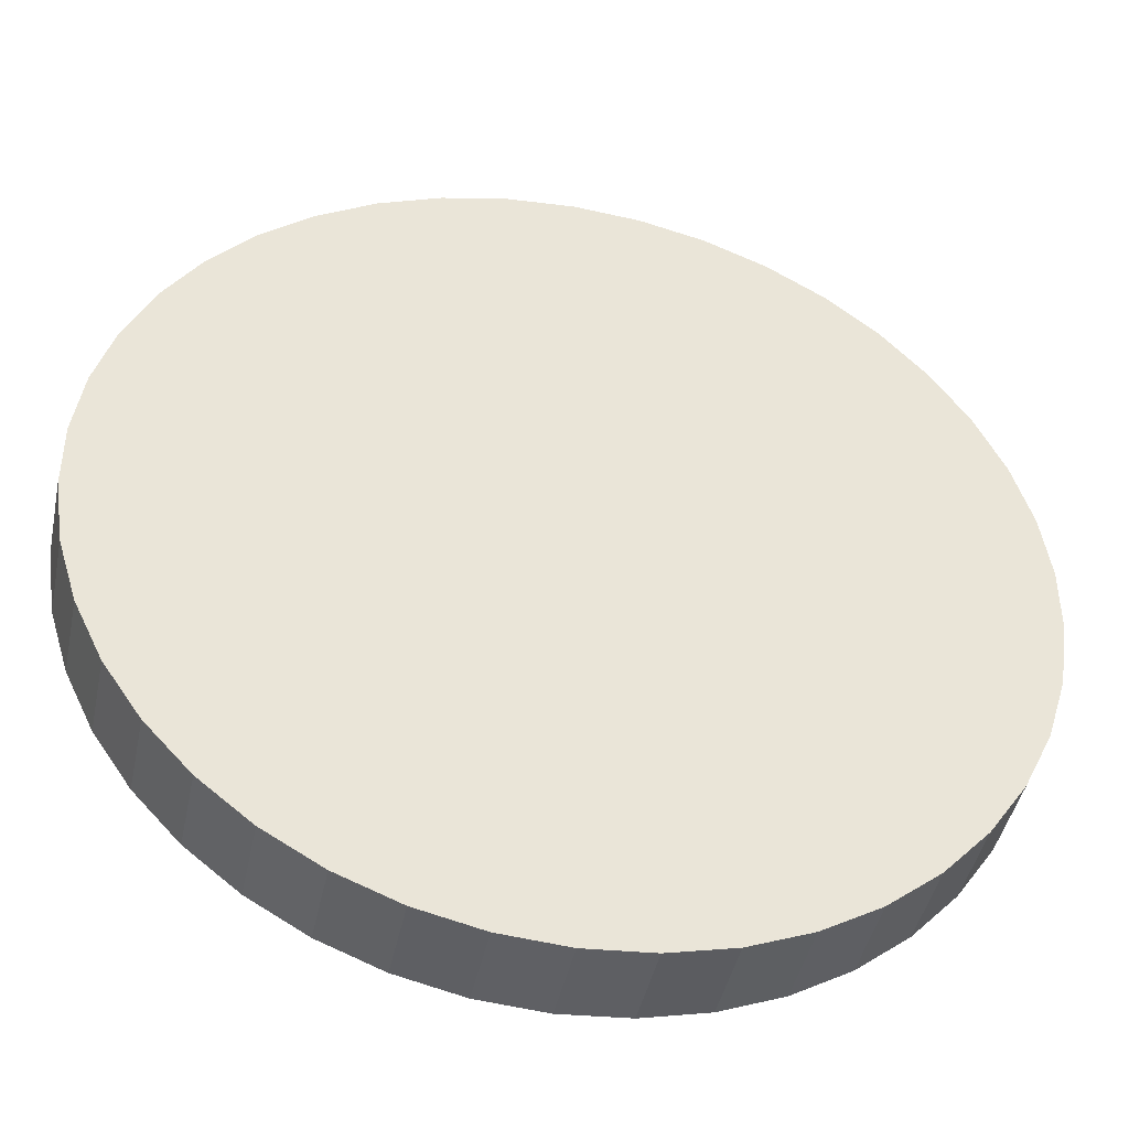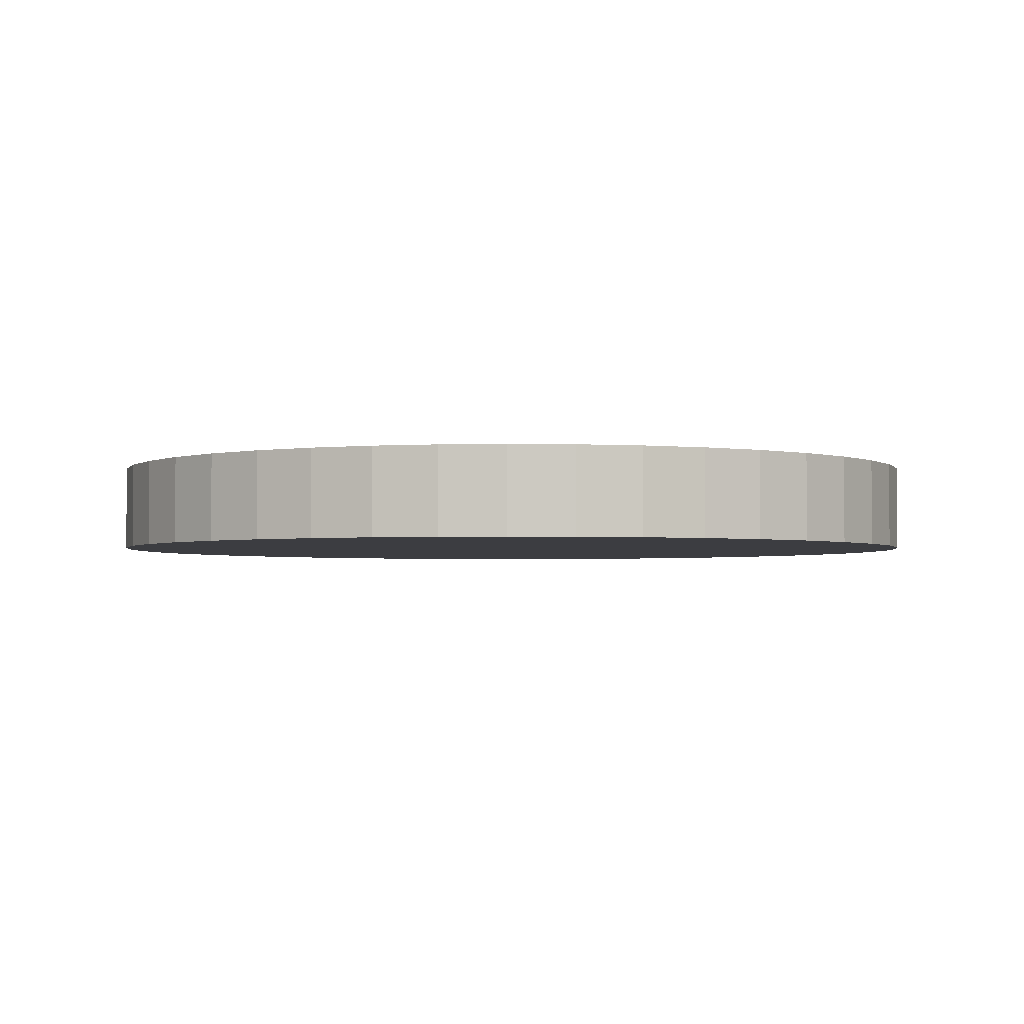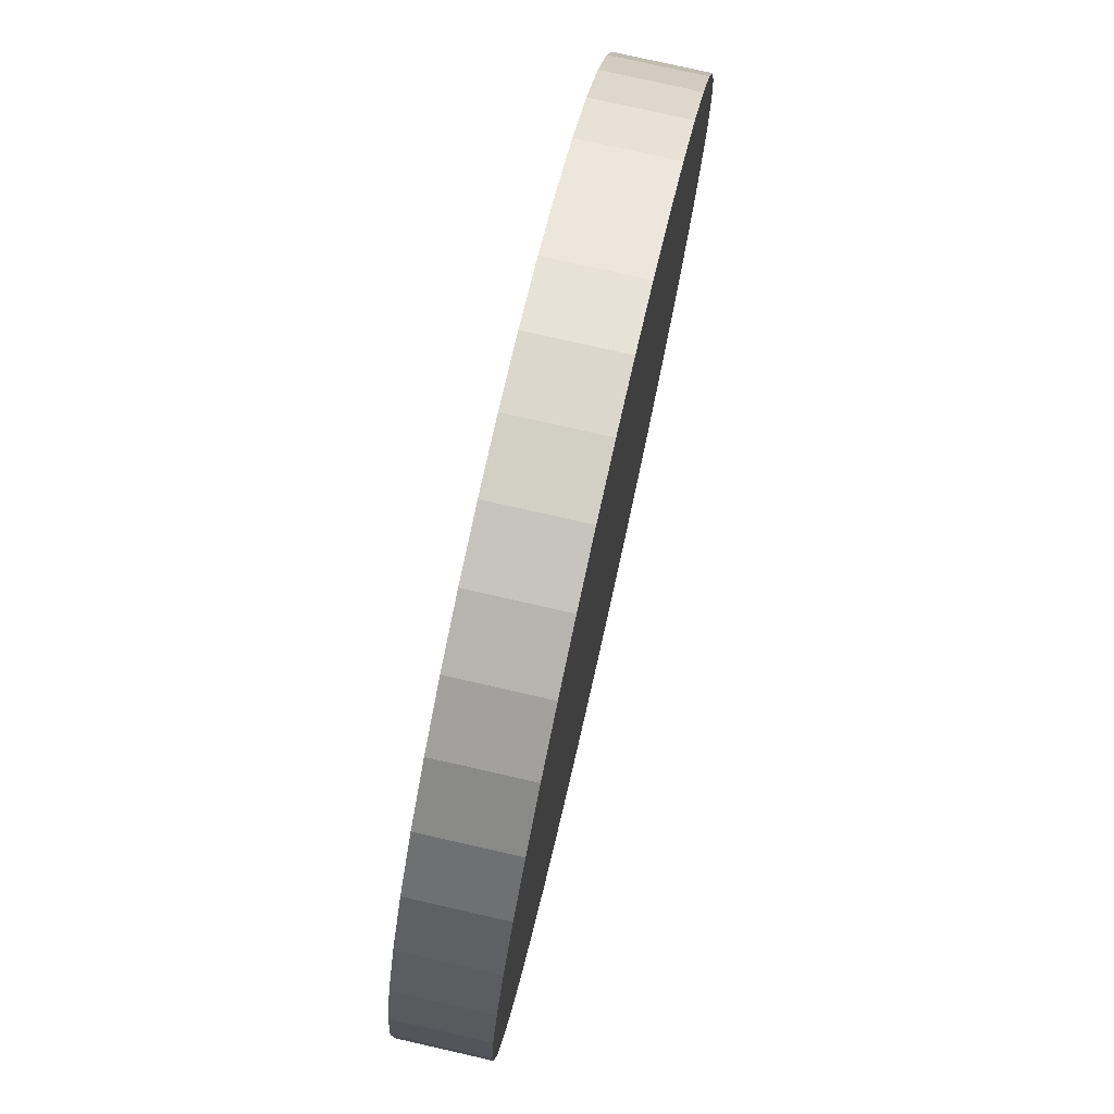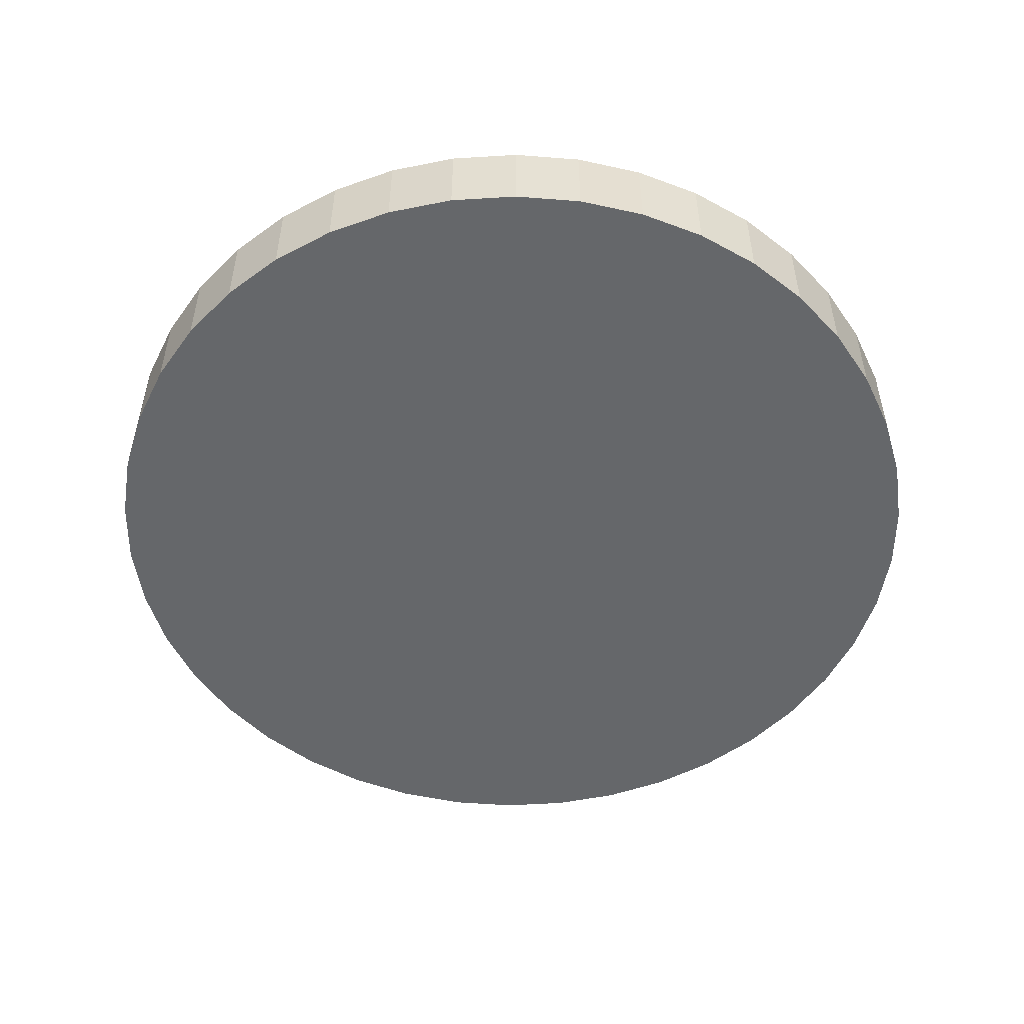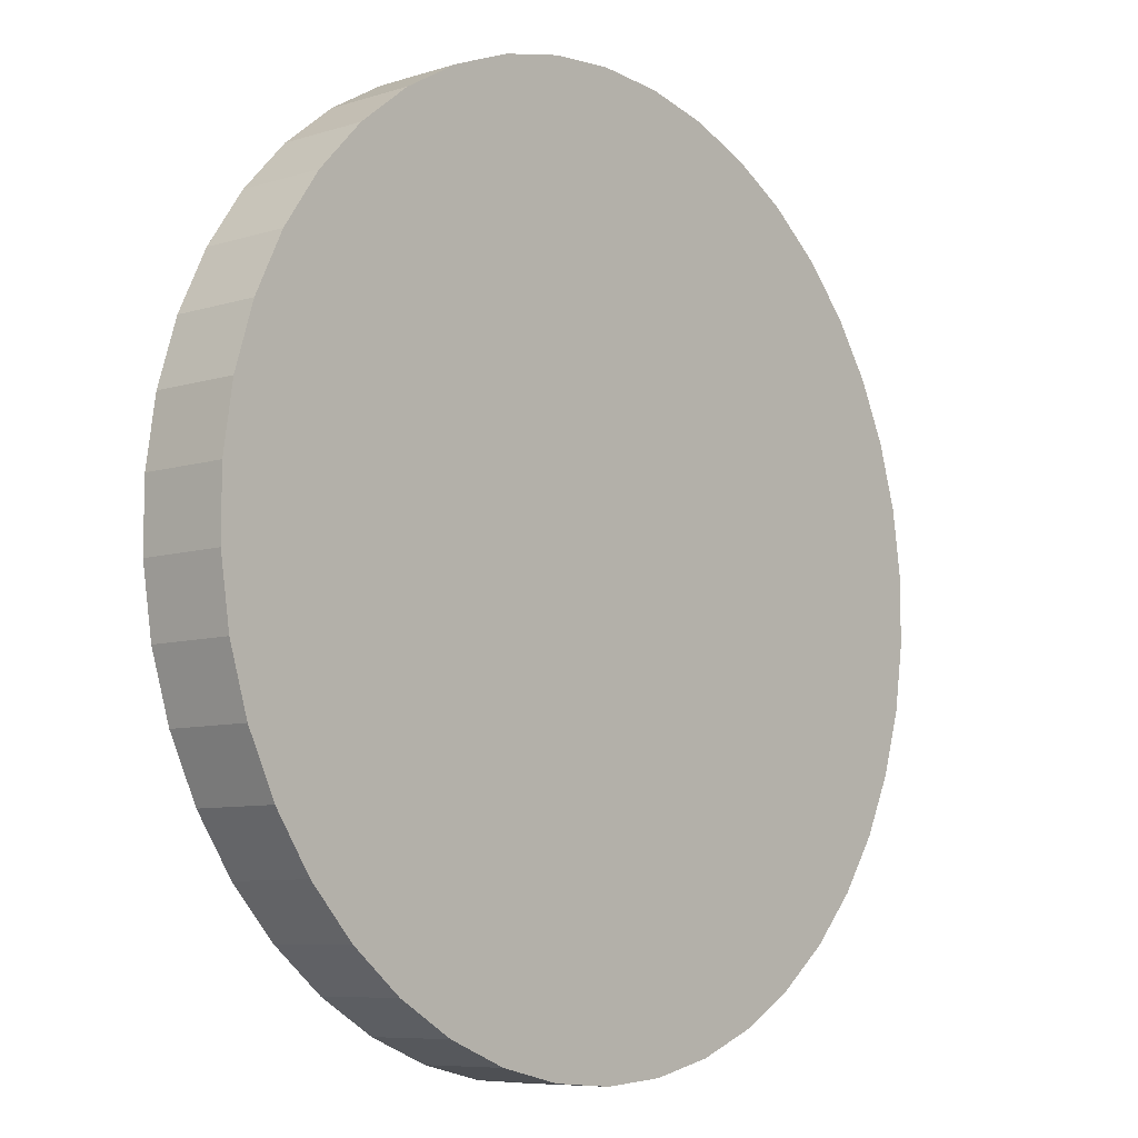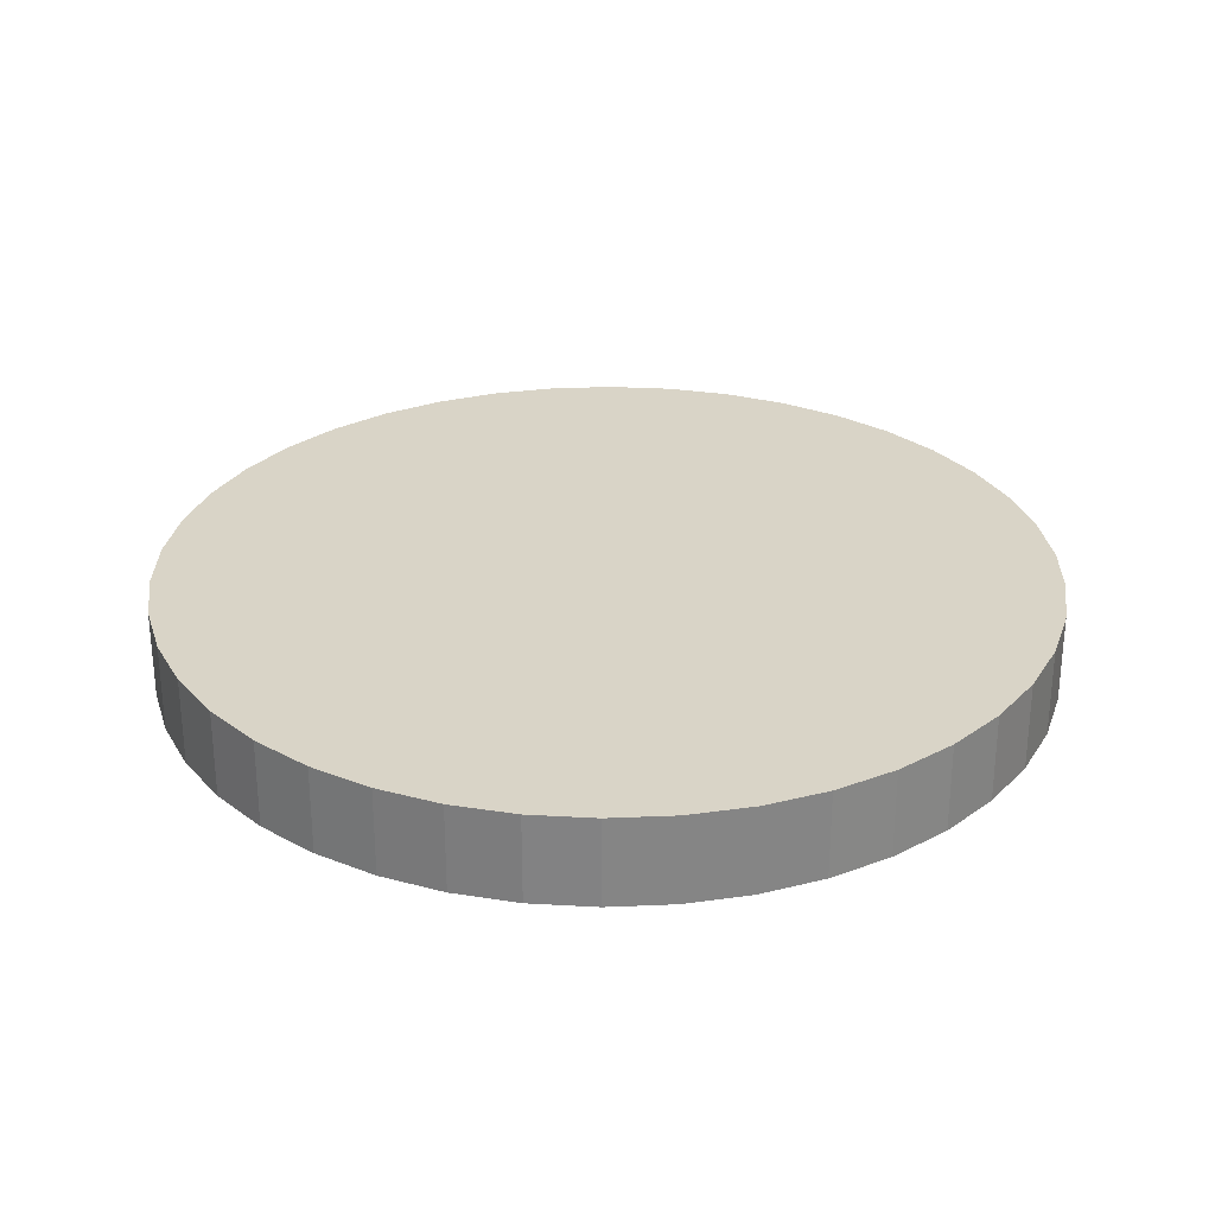
<metadata>
{"format":"obj","ext":"obj","renderer":"f3d","projection":"perspective","resolution":1024,"background":"white","views":[{"elev":-43.7,"azim":168.2,"up":"+Z"},{"elev":-2.7,"azim":-145.1,"up":"+Y"},{"elev":77.4,"azim":102.8,"up":"+Z"},{"elev":-52.0,"azim":-69.1,"up":"+Y"},{"elev":-7.8,"azim":131.3,"up":"+Z"},{"elev":28.5,"azim":9.2,"up":"+Y"}]}
</metadata>
<code>
o Cylinder
v 0 -0.01 -0.1
v 0 0.01 -0.1
v 0.0149 -0.01 -0.09888
v 0.0149 0.01 -0.09888
v 0.02948 -0.01 -0.09556
v 0.02948 0.01 -0.09556
v 0.04339 -0.01 -0.0901
v 0.04339 0.01 -0.0901
v 0.05633 -0.01 -0.08262
v 0.05633 0.01 -0.08262
v 0.06802 -0.01 -0.0733
v 0.06802 0.01 -0.0733
v 0.07818 -0.01 -0.06235
v 0.07818 0.01 -0.06235
v 0.0866 -0.01 -0.05
v 0.0866 0.01 -0.05
v 0.09309 -0.01 -0.03653
v 0.09309 0.01 -0.03653
v 0.09749 -0.01 -0.02225
v 0.09749 0.01 -0.02225
v 0.09972 -0.01 -0.007473
v 0.09972 0.01 -0.007473
v 0.09972 -0.01 0.007473
v 0.09972 0.01 0.007473
v 0.09749 -0.01 0.02225
v 0.09749 0.01 0.02225
v 0.09309 -0.01 0.03653
v 0.09309 0.01 0.03653
v 0.0866 -0.01 0.05
v 0.0866 0.01 0.05
v 0.07818 -0.01 0.06235
v 0.07818 0.01 0.06235
v 0.06802 -0.01 0.0733
v 0.06802 0.01 0.0733
v 0.05633 -0.01 0.08262
v 0.05633 0.01 0.08262
v 0.04339 -0.01 0.0901
v 0.04339 0.01 0.0901
v 0.02948 -0.01 0.09556
v 0.02948 0.01 0.09556
v 0.0149 -0.01 0.09888
v 0.0149 0.01 0.09888
v 0 -0.01 0.1
v 0 0.01 0.1
v -0.0149 -0.01 0.09888
v -0.0149 0.01 0.09888
v -0.02948 -0.01 0.09556
v -0.02948 0.01 0.09556
v -0.04339 -0.01 0.0901
v -0.04339 0.01 0.0901
v -0.05633 -0.01 0.08262
v -0.05633 0.01 0.08262
v -0.06802 -0.01 0.0733
v -0.06802 0.01 0.0733
v -0.07818 -0.01 0.06235
v -0.07818 0.01 0.06235
v -0.0866 -0.01 0.05
v -0.0866 0.01 0.05
v -0.09309 -0.01 0.03653
v -0.09309 0.01 0.03653
v -0.09749 -0.01 0.02225
v -0.09749 0.01 0.02225
v -0.09972 -0.01 0.007473
v -0.09972 0.01 0.007473
v -0.09972 -0.01 -0.007473
v -0.09972 0.01 -0.007473
v -0.09749 -0.01 -0.02225
v -0.09749 0.01 -0.02225
v -0.09309 -0.01 -0.03653
v -0.09309 0.01 -0.03653
v -0.0866 -0.01 -0.05
v -0.0866 0.01 -0.05
v -0.07818 -0.01 -0.06235
v -0.07818 0.01 -0.06235
v -0.06802 -0.01 -0.0733
v -0.06802 0.01 -0.0733
v -0.05633 -0.01 -0.08262
v -0.05633 0.01 -0.08262
v -0.04339 -0.01 -0.0901
v -0.04339 0.01 -0.0901
v -0.02948 -0.01 -0.09556
v -0.02948 0.01 -0.09556
v -0.0149 -0.01 -0.09888
v -0.0149 0.01 -0.09888
f 2 3 1
f 4 5 3
f 6 7 5
f 8 9 7
f 10 11 9
f 12 13 11
f 14 15 13
f 16 17 15
f 18 19 17
f 20 21 19
f 22 23 21
f 24 25 23
f 26 27 25
f 28 29 27
f 30 31 29
f 32 33 31
f 34 35 33
f 36 37 35
f 38 39 37
f 40 41 39
f 42 43 41
f 44 45 43
f 46 47 45
f 48 49 47
f 50 51 49
f 52 53 51
f 54 55 53
f 56 57 55
f 58 59 57
f 60 61 59
f 62 63 61
f 64 65 63
f 66 67 65
f 68 69 67
f 70 71 69
f 72 73 71
f 74 75 73
f 76 77 75
f 78 79 77
f 80 81 79
f 82 50 18
f 82 83 81
f 84 1 83
f 7 39 71
f 2 4 3
f 4 6 5
f 6 8 7
f 8 10 9
f 10 12 11
f 12 14 13
f 14 16 15
f 16 18 17
f 18 20 19
f 20 22 21
f 22 24 23
f 24 26 25
f 26 28 27
f 28 30 29
f 30 32 31
f 32 34 33
f 34 36 35
f 36 38 37
f 38 40 39
f 40 42 41
f 42 44 43
f 44 46 45
f 46 48 47
f 48 50 49
f 50 52 51
f 52 54 53
f 54 56 55
f 56 58 57
f 58 60 59
f 60 62 61
f 62 64 63
f 64 66 65
f 66 68 67
f 68 70 69
f 70 72 71
f 72 74 73
f 74 76 75
f 76 78 77
f 78 80 79
f 80 82 81
f 6 4 82
f 4 2 82
f 2 84 82
f 82 80 78
f 78 76 74
f 74 72 66
f 72 70 66
f 70 68 66
f 66 64 58
f 64 62 58
f 62 60 58
f 58 56 54
f 54 52 50
f 50 48 42
f 48 46 42
f 46 44 42
f 42 40 34
f 40 38 34
f 38 36 34
f 34 32 30
f 30 28 34
f 28 26 34
f 26 24 22
f 22 20 26
f 20 18 26
f 18 16 14
f 14 12 10
f 10 8 6
f 82 78 74
f 58 54 50
f 18 14 10
f 10 6 82
f 82 74 50
f 74 66 50
f 66 58 50
f 50 42 34
f 34 26 18
f 18 10 82
f 50 34 18
f 82 84 83
f 84 2 1
f 83 1 3
f 3 5 7
f 7 9 11
f 11 13 7
f 13 15 7
f 15 17 19
f 19 21 23
f 23 25 27
f 27 29 31
f 31 33 35
f 35 37 39
f 39 41 43
f 43 45 39
f 45 47 39
f 47 49 51
f 51 53 47
f 53 55 47
f 55 57 63
f 57 59 63
f 59 61 63
f 63 65 67
f 67 69 71
f 71 73 75
f 75 77 71
f 77 79 71
f 79 81 83
f 83 3 7
f 15 19 23
f 23 27 39
f 27 31 39
f 31 35 39
f 63 67 71
f 79 83 71
f 83 7 71
f 7 15 23
f 39 47 55
f 55 63 71
f 7 23 39
f 39 55 71

</code>
